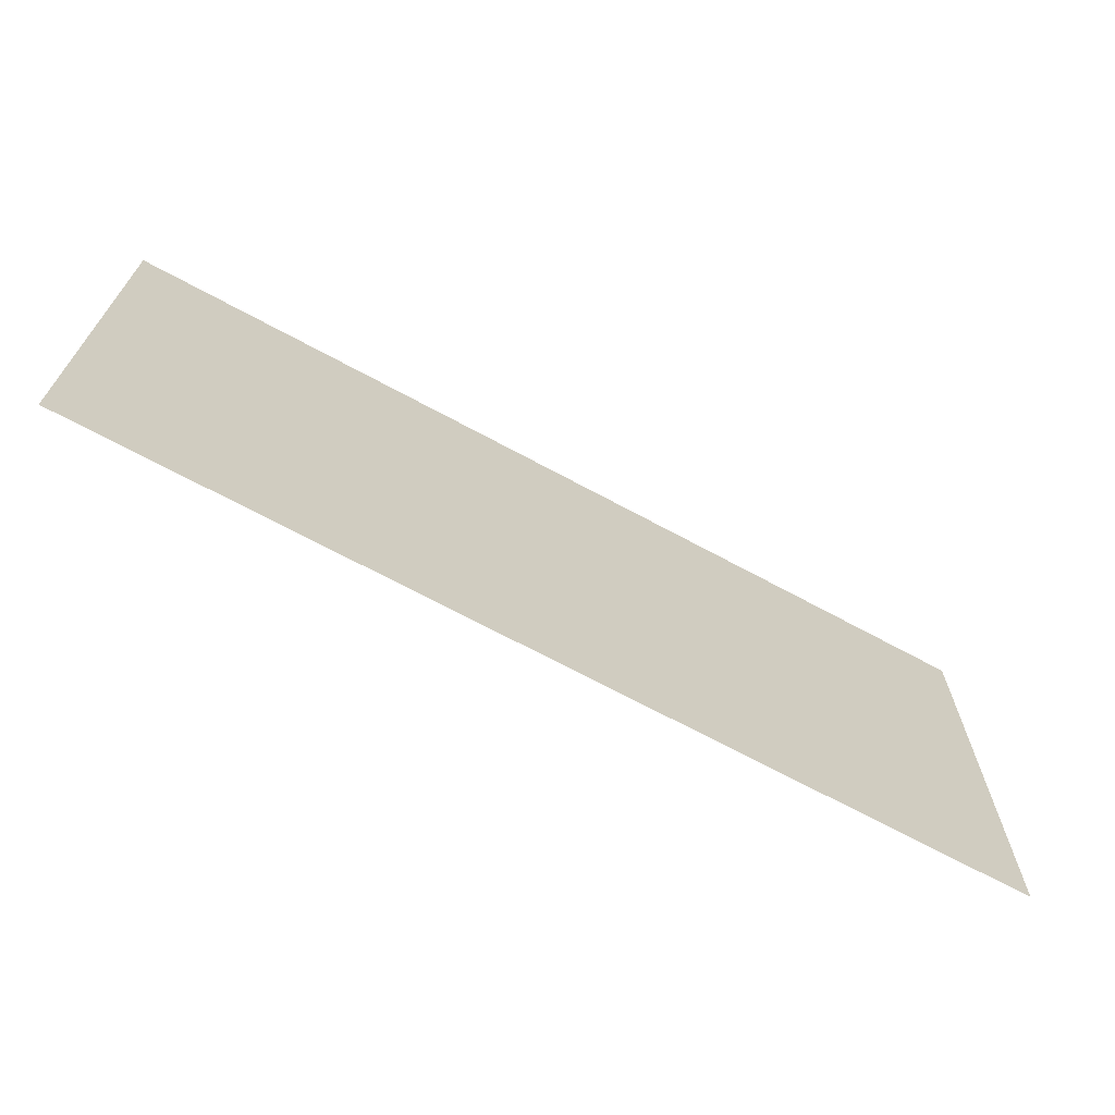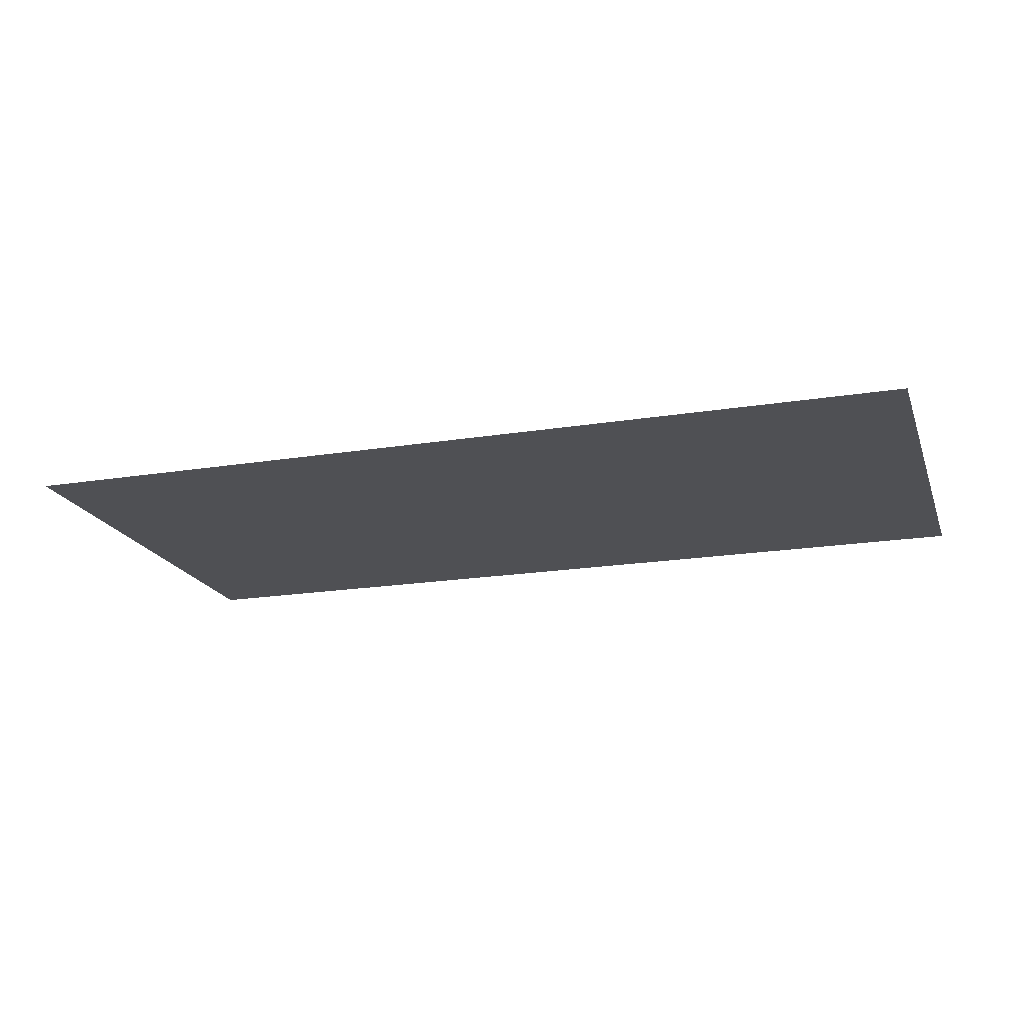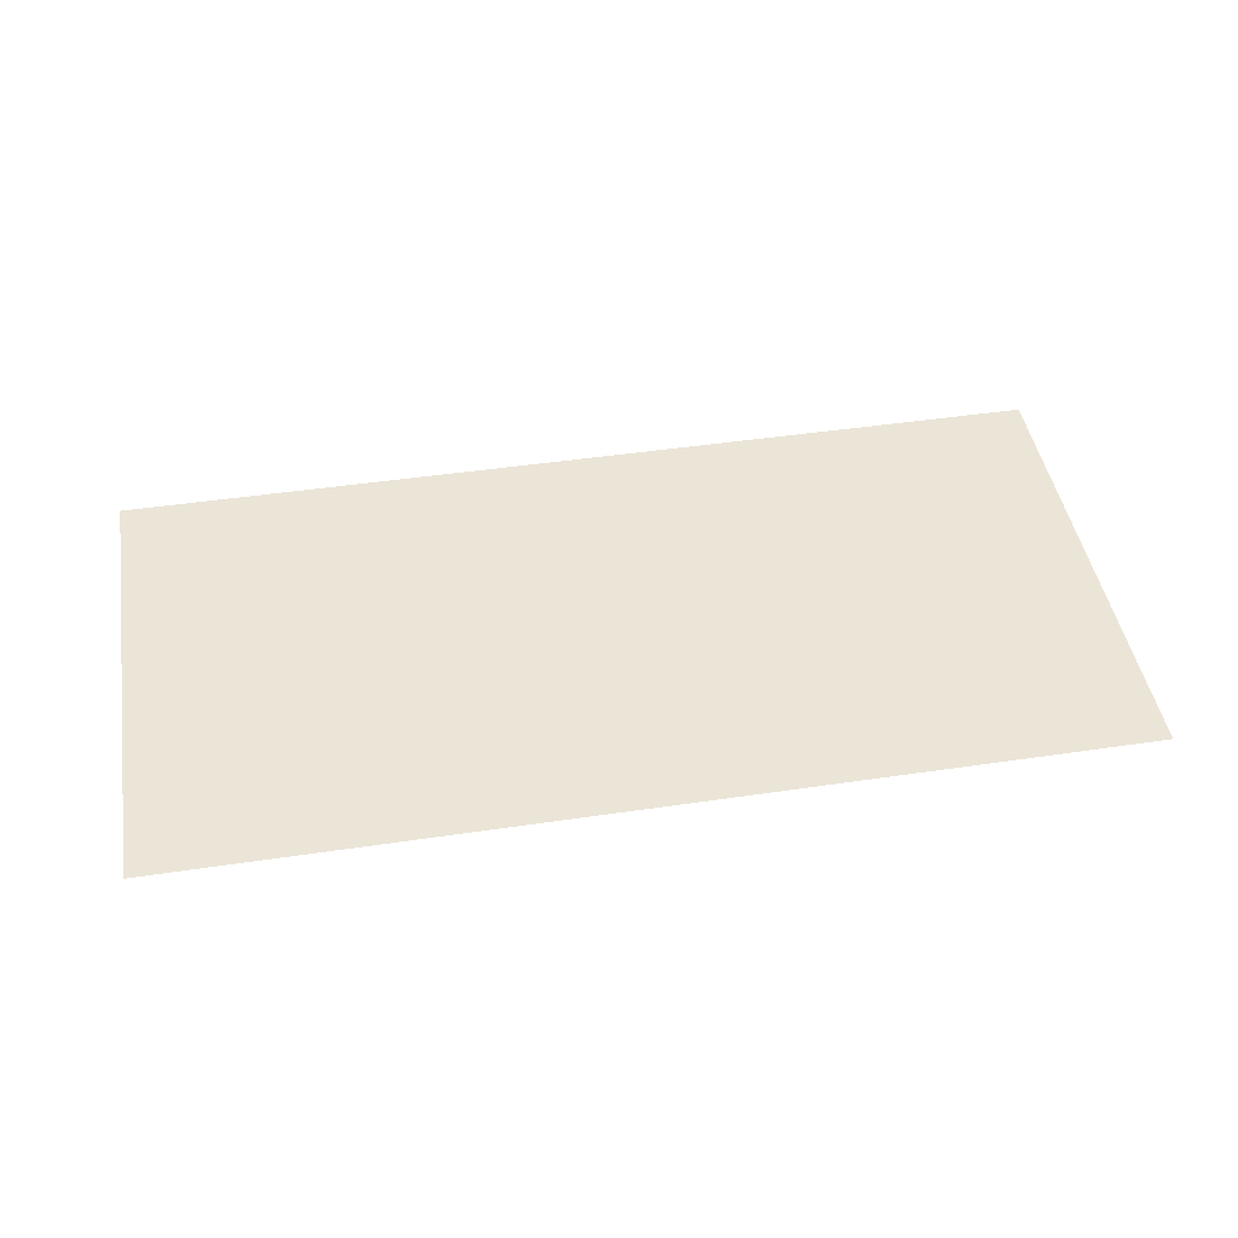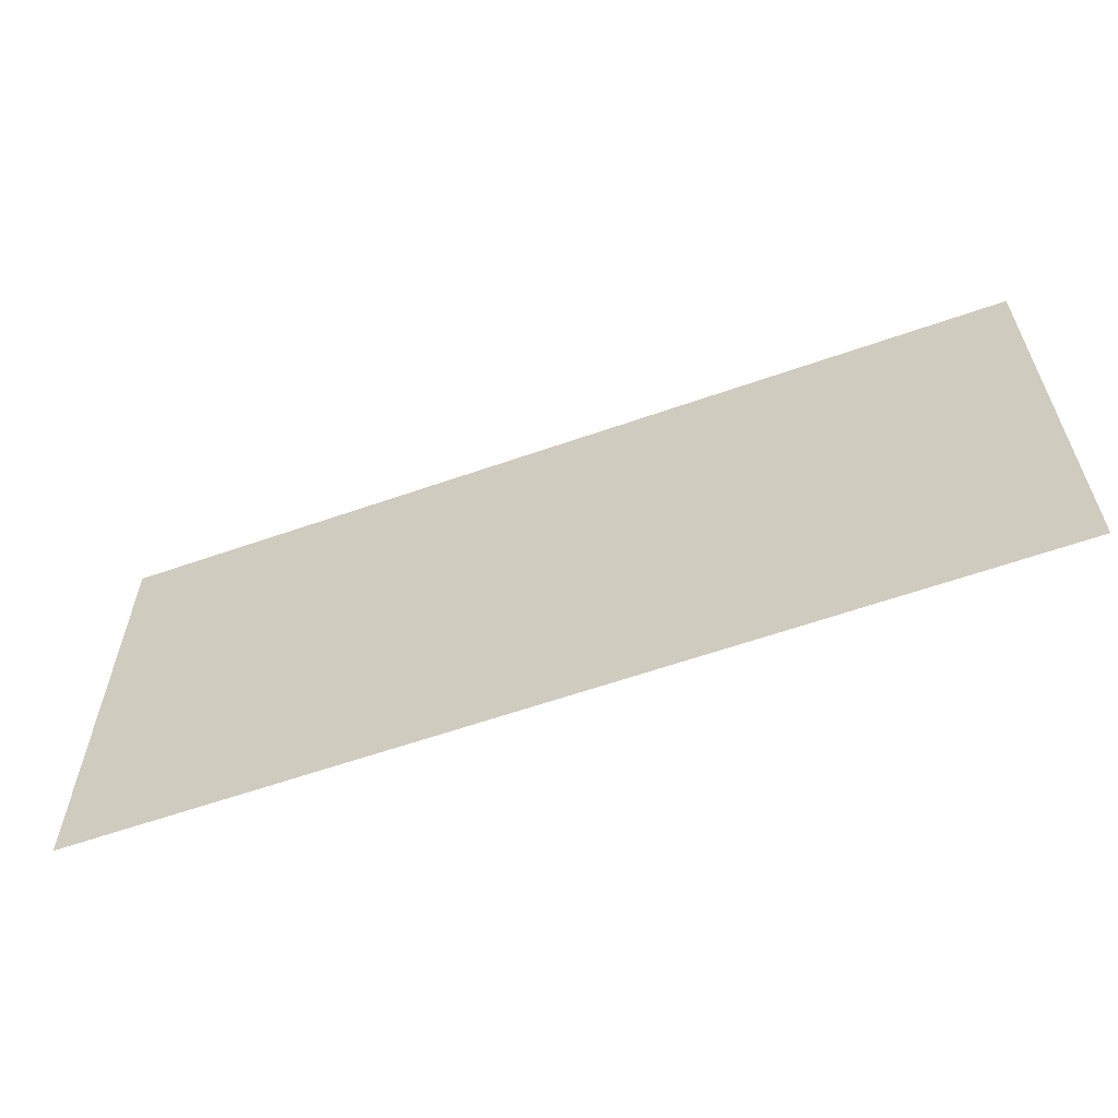
<metadata>
{"format":"obj","ext":"obj","renderer":"f3d","projection":"perspective","resolution":1024,"background":"white","views":[{"elev":-68.2,"azim":151.4,"up":"+Z"},{"elev":-19.2,"azim":17.0,"up":"+Y"},{"elev":45.6,"azim":-9.7,"up":"+Y"},{"elev":-60.1,"azim":19.8,"up":"+Z"}]}
</metadata>
<code>
o Plane
v -40 0 20
v 40 0 20
v -40 0 -20
v 40 0 -20
f 1 2 4 3

</code>
